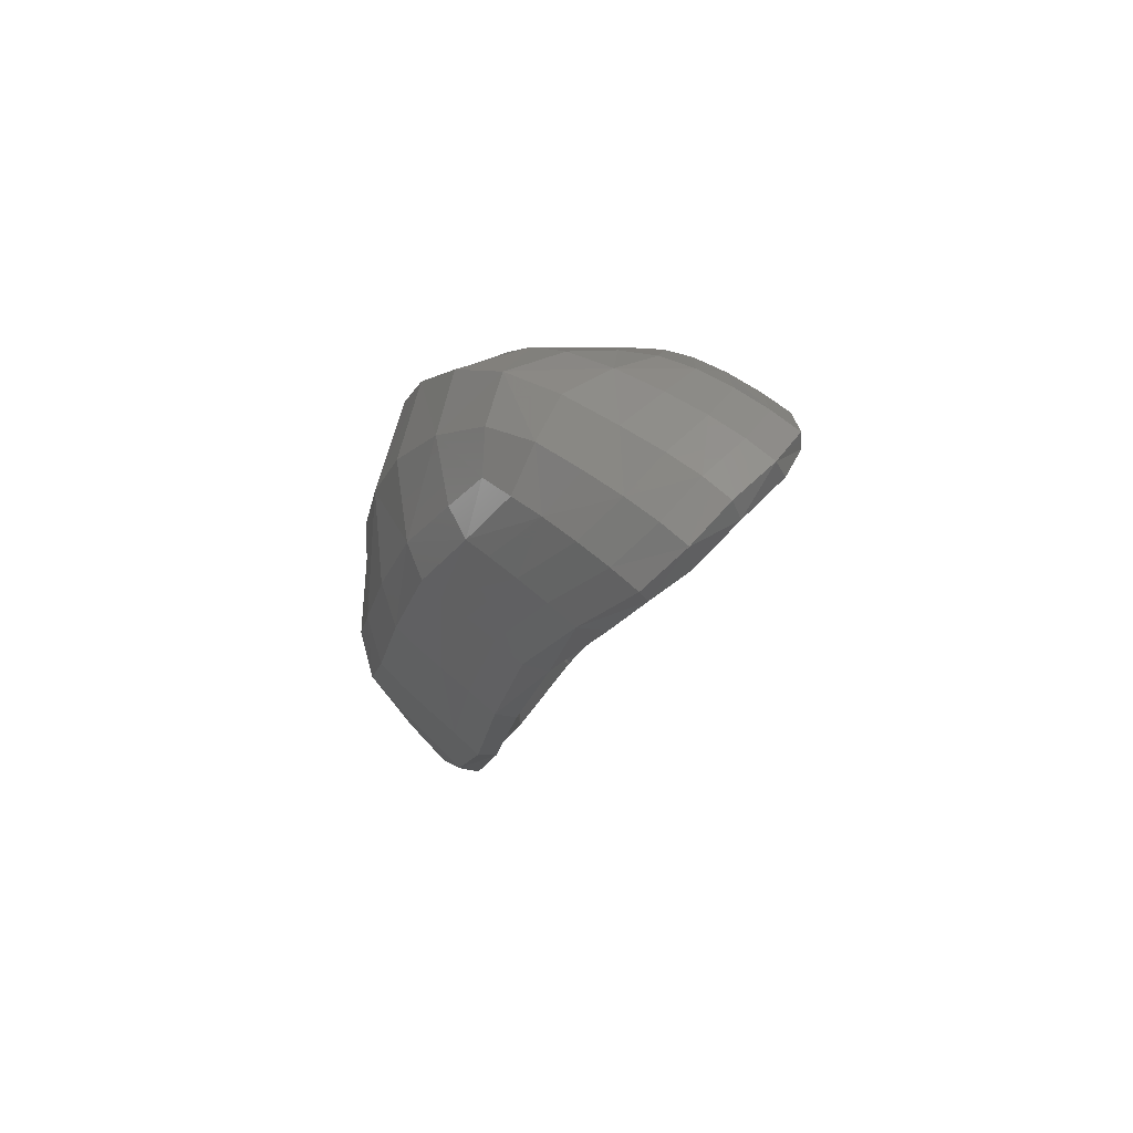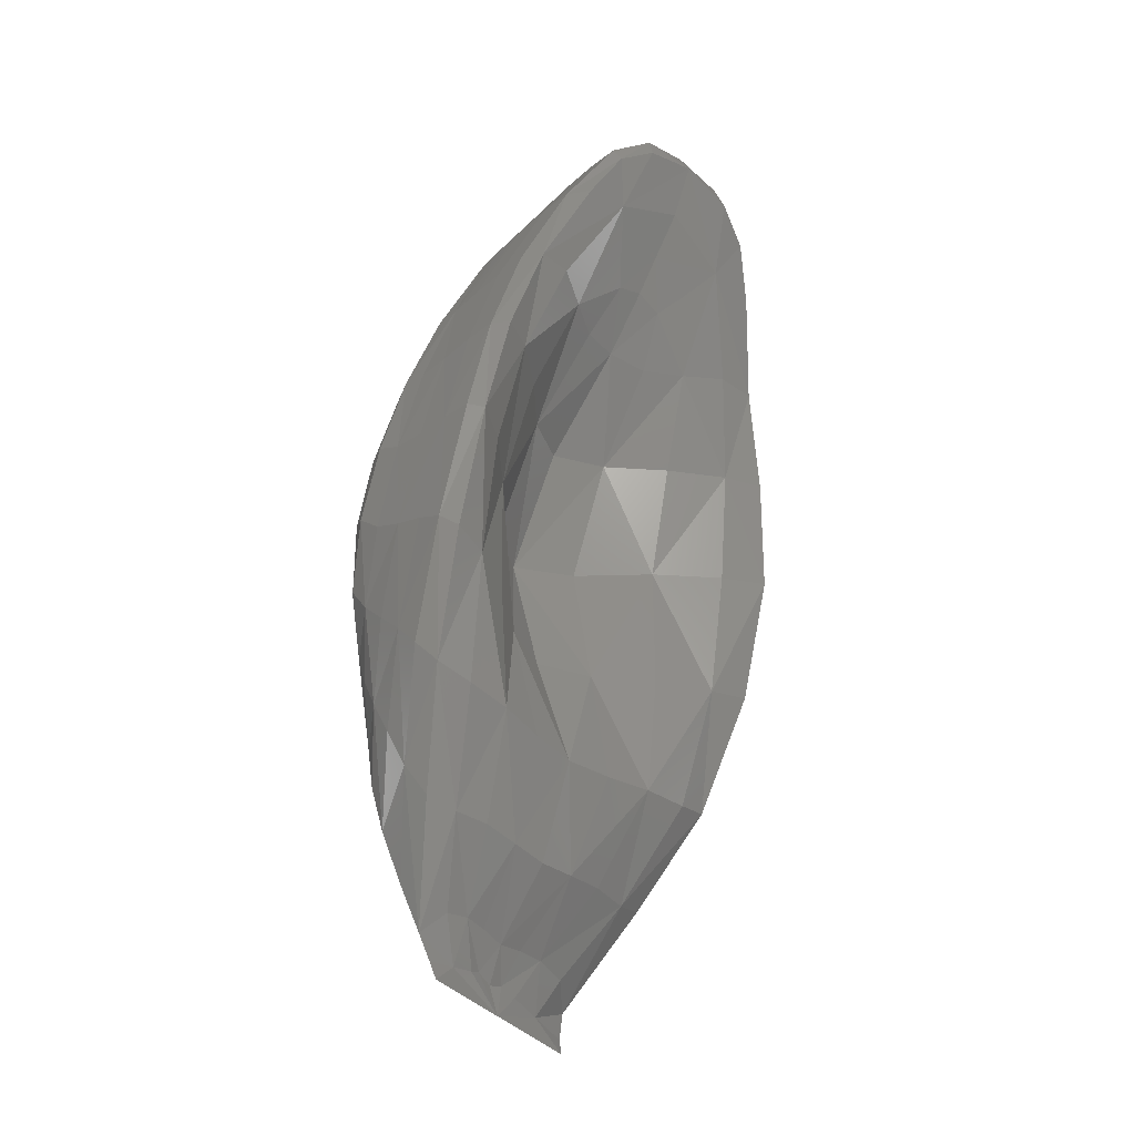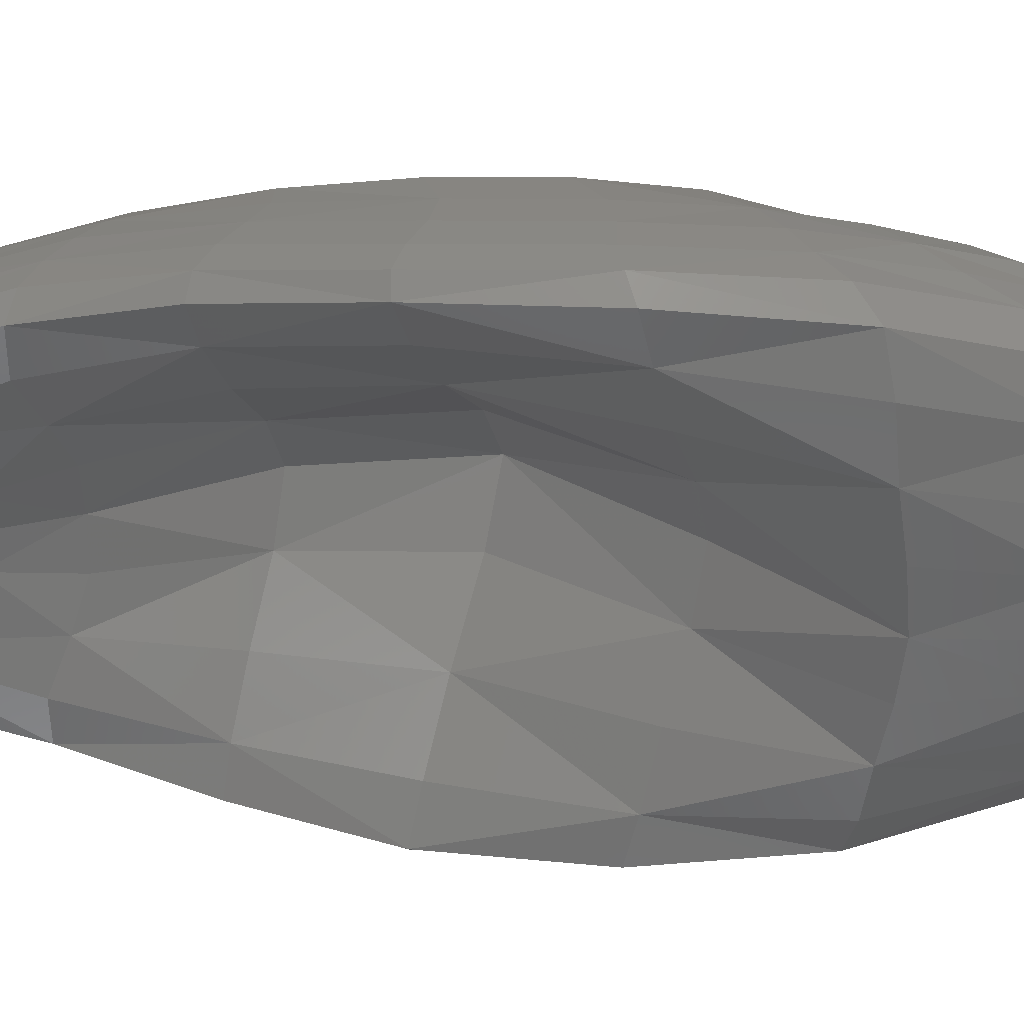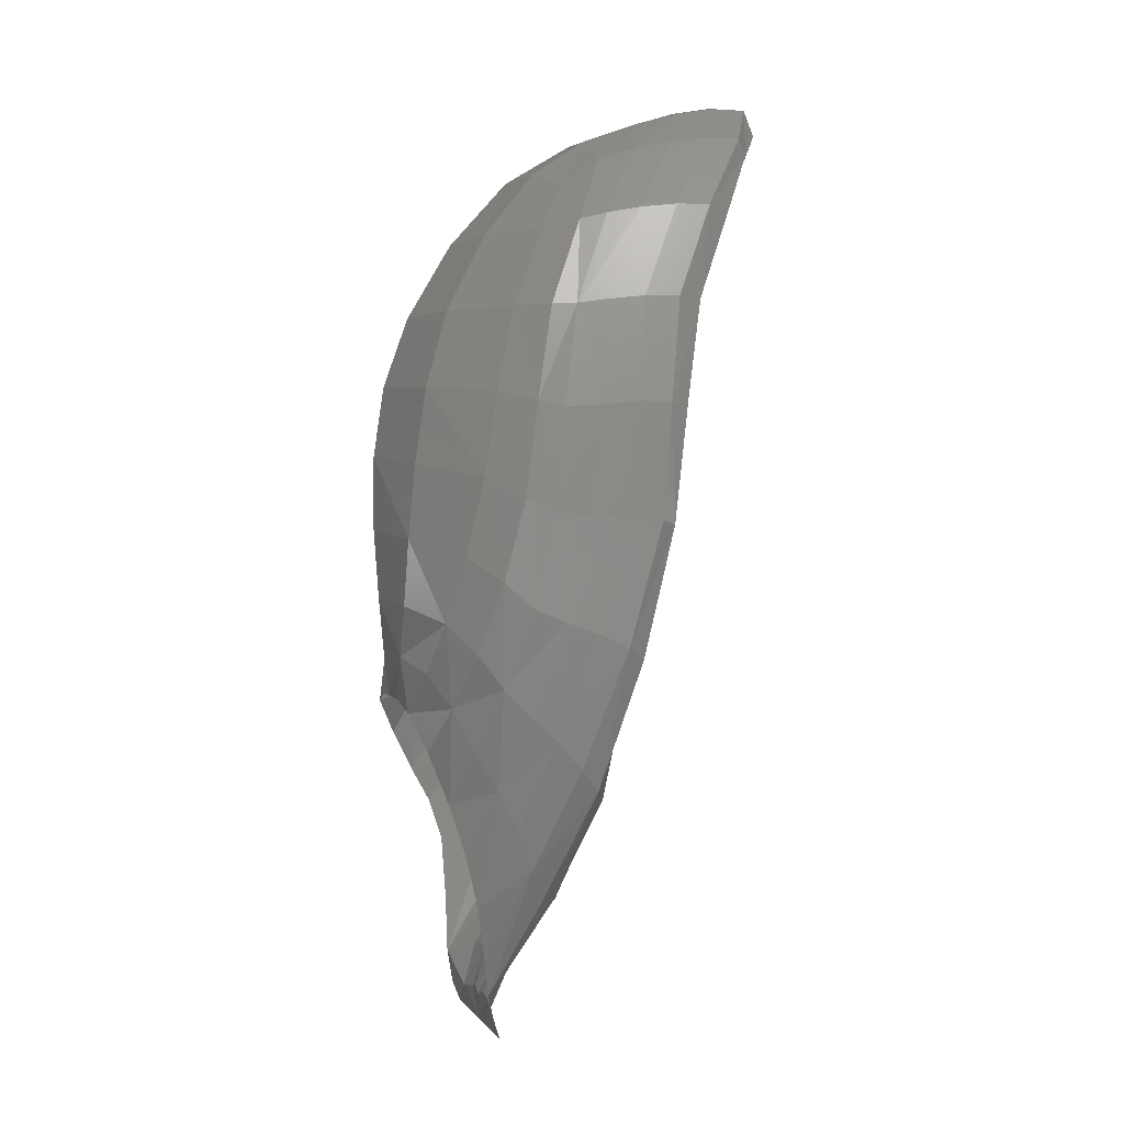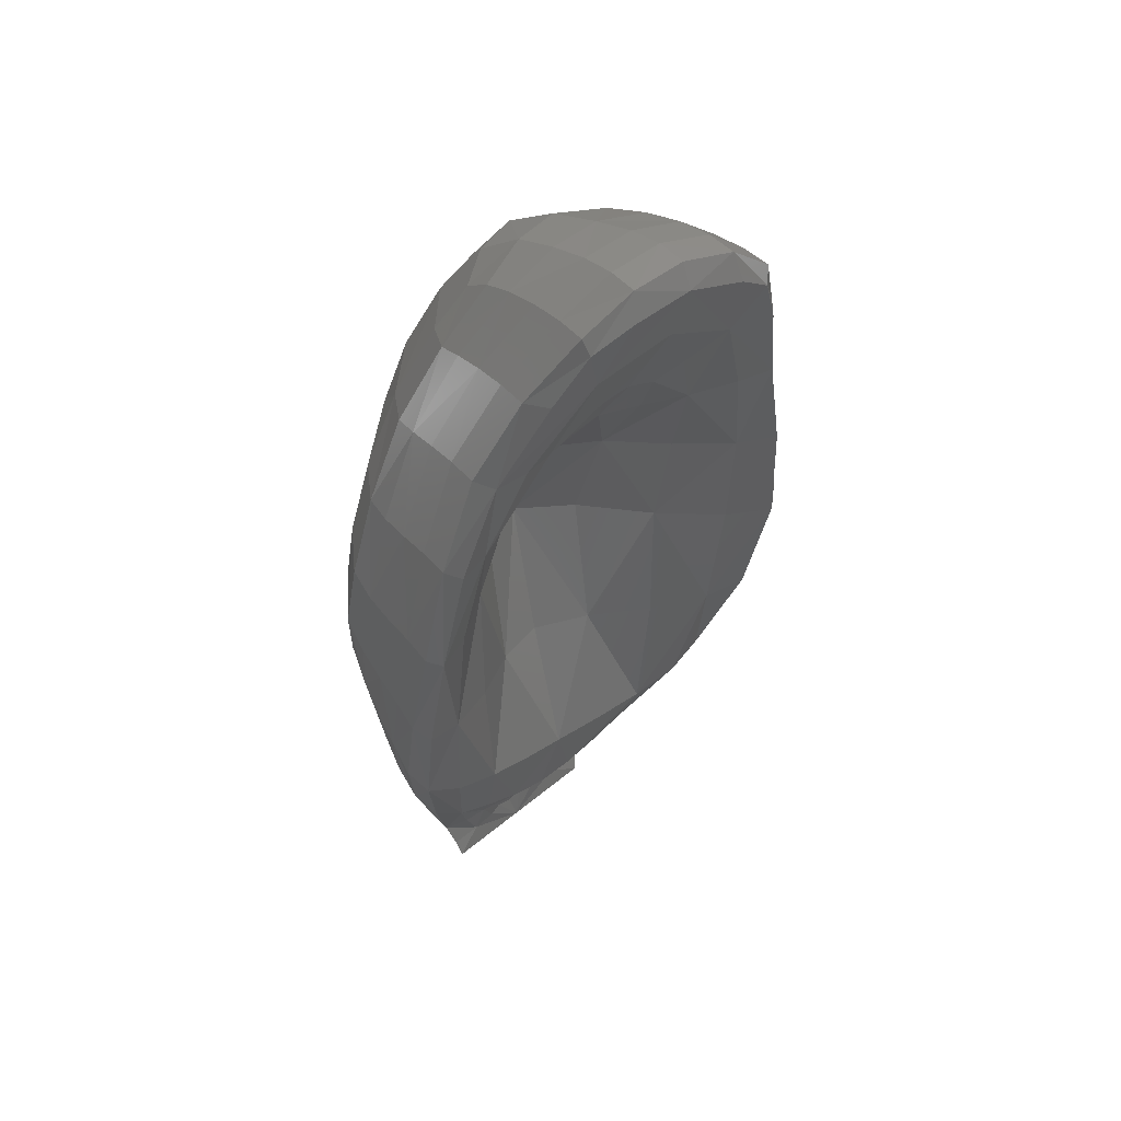
<metadata>
{"format":"stl","ext":"stl","renderer":"f3d","projection":"perspective","resolution":1024,"background":"white","views":[{"elev":68.7,"azim":42.2,"up":"+Z"},{"elev":-37.4,"azim":45.0,"up":"+Z"},{"elev":37.6,"azim":109.7,"up":"+Y"},{"elev":-0.1,"azim":-4.5,"up":"+Z"},{"elev":41.8,"azim":54.5,"up":"+Z"}]}
</metadata>
<code>
# stl→obj: 243 verts, 460 faces
v 0.7051 0.4349 1.858
v 0.5388 0.4204 1.842
v 0.5843 0.203 2.006
v 0.7525 0.2134 2.029
v 0.3667 0.4003 1.803
v 0.3853 0.1886 1.95
v 0.3635 -0.03993 1.982
v 0.5771 -0.03059 2.047
v 0.745 -0.02386 2.076
v 0.2065 0.3747 1.736
v 0.1525 0.1701 1.858
v 0.03726 0.331 1.625
v -0.08675 0.1665 1.689
v -0.2061 -0.0678 1.701
v 0.0858 -0.05185 1.879
v -0.3548 -0.6597 -1.546
v -0.1904 -0.7993 -1.196
v -0.2737 -0.8138 -1.029
v -0.4067 -0.6886 -1.321
v -0.0241 -0.912 -0.81
v -0.1376 -0.9156 -0.7017
v -0.2541 -0.9121 -0.5845
v -0.3679 -0.7993 -0.8591
v -0.4789 -0.6597 -1.099
v -0.6312 0.648 -1.072
v -0.4823 0.7526 -0.8374
v -0.3791 0.7896 -0.9796
v -0.5466 0.6818 -1.227
v -0.3289 0.8382 -0.5656
v -0.2049 0.8779 -0.6846
v -0.09059 0.8996 -0.789
v -0.2921 0.7886 -1.125
v -0.4865 0.6508 -1.408
v -0.4695 -0.7561 -0.6771
v -0.571 -0.5729 -0.88
v -0.3653 -0.9015 -0.4406
v -0.4966 -0.7983 -0.3121
v -0.5775 -0.6398 -0.5308
v -0.6561 -0.438 -0.7163
v -0.7431 -0.06506 -0.6588
v -0.7656 -0.1029 -0.4512
v -0.7573 0.2231 -0.4462
v -0.7814 0.1497 -0.6568
v -0.7881 -0.1326 -0.2098
v -0.732 0.2806 -0.2018
v -0.5929 0.6187 -0.2525
v -0.6913 0.5031 -0.4982
v -0.787 0.3561 -0.71
v -0.593 0.6683 -0.6528
v -0.7241 0.5308 -0.8739
v -0.4584 0.7782 -0.3976
v 0.2743 -0.9648 0.1461
v 0.3141 -0.8834 0.6369
v 0.1557 -0.8834 0.621
v 0.1152 -0.9648 0.1458
v 0.3635 -0.7556 1.104
v 0.2101 -0.7556 1.088
v 0.07006 -0.7557 1.07
v 0.008294 -0.8835 0.6137
v -0.03805 -0.965 0.1619
v -0.03566 0.8805 0.1858
v 0.02493 0.8074 0.6303
v 0.1806 0.8452 0.6296
v 0.1297 0.9218 0.1541
v 0.09043 0.6927 1.078
v 0.2338 0.7251 1.096
v 0.3886 0.7485 1.11
v 0.3405 0.8725 0.6433
v 0.2901 0.9516 0.1521
v -0.108 -0.8837 0.6404
v -0.1627 -0.9654 0.2263
v -0.04022 -0.7557 1.064
v -0.1989 -0.6768 1.065
v -0.276 -0.7918 0.6829
v -0.3336 -0.8651 0.3099
v -0.8109 -0.1449 0.4331
v -0.767 -0.1321 0.7501
v -0.5946 0.2796 0.7529
v -0.6628 0.3044 0.4439
v -0.6578 -0.112 1.069
v -0.4816 0.2406 1.063
v -0.1922 0.5257 1.058
v -0.2977 0.6124 0.7289
v -0.388 0.6677 0.4017
v -0.1128 0.759 0.6758
v -0.1936 0.8277 0.292
v -0.02657 0.6513 1.064
v 0.5204 -0.6107 1.527
v 0.3626 -0.6107 1.511
v 0.6801 -0.4424 1.853
v 0.5153 -0.4432 1.835
v 0.3448 -0.4443 1.798
v 0.2131 -0.6107 1.485
v 0.2364 0.5627 1.49
v 0.3876 0.589 1.52
v 0.5469 0.6079 1.533
v 0.09205 -0.6107 1.456
v 0.1865 -0.4458 1.746
v 0.02065 -0.4321 1.643
v -0.0631 -0.5467 1.43
v -0.4624 -0.08922 1.408
v -0.3052 0.1964 1.399
v -0.04575 0.4274 1.406
v 0.1133 0.5292 1.444
v 0.3725 -0.2525 1.948
v 0.5705 -0.2479 2.002
v 0.7379 -0.2446 2.026
v -0.09741 -0.2857 1.704
v 0.1408 -0.2583 1.864
v -0.3148 -0.3549 1.417
v -0.4842 -0.4401 1.068
v -0.5782 -0.5152 0.7231
v -0.6255 -0.5632 0.3837
v -0.6909 -0.4063 -0.4675
v -0.7074 -0.2648 -0.6606
v -0.6736 -0.5171 -0.2409
v 0.1462 -0.9707 -0.3494
v 0.004785 -0.9707 -0.3025
v -0.1349 -0.9709 -0.2408
v -0.1668 0.8858 -0.2187
v -0.01701 0.9274 -0.2954
v 0.125 0.9573 -0.3442
v -0.4891 0.6717 0.06102
v -0.317 0.8327 -0.07427
v -0.8106 -0.1458 0.09905
v -0.7045 0.3062 0.1103
v -0.4112 -0.8703 -0.02677
v -0.6545 -0.5666 0.05259
v -0.2558 -0.9712 -0.1367
v 0.491 0.8889 0.6412
v 0.4332 0.9695 0.1353
v 0.5397 0.7625 1.108
v 0.6352 0.709 1.103
v 0.5642 0.8374 0.6335
v 0.4886 0.9132 0.1157
v 0.8475 0.4435 1.855
v 0.6941 0.6193 1.531
v 0.8775 0.4208 1.782
v 0.7904 0.5462 1.536
v 0.2516 0.9753 -0.405
v 0.009645 0.9054 -0.9128
v 0.3191 0.9187 -0.4606
v 0.08718 0.8427 -1.02
v 0.1529 -0.8394 -1.025
v 0.07773 -0.9011 -0.9269
v -0.1217 -0.7559 -1.368
v -0.06673 -0.6756 -1.499
v -0.3236 -0.5729 -1.771
v -0.3012 -0.482 -1.962
v 0.6107 -0.7033 1.099
v 0.5137 -0.7556 1.103
v 0.4636 -0.8834 0.6361
v 0.538 -0.8317 0.6294
v 0.4164 -0.9648 0.1306
v 0.4724 -0.9084 0.1118
v 0.7659 -0.5425 1.532
v 0.6666 -0.6107 1.526
v 0.8547 -0.4233 1.778
v 0.8216 -0.4419 1.851
v 0.2725 -0.9707 -0.4089
v 0.3384 -0.914 -0.4637
v 0.8932 0.2197 2.023
v 0.8853 -0.01982 2.068
v 0.9357 -0.01904 1.964
v 0.9325 0.2448 1.899
v 0.4018 -0.04203 1.046
v 0.0178 -0.04818 0.6289
v 0.1291 0.1828 0.6294
v 0.439 0.1489 1.036
v -0.2427 -0.05452 0.08973
v -0.09285 0.198 0.09299
v 0.1757 0.4595 0.09903
v 0.3295 0.4218 0.63
v 0.5301 0.3346 1.065
v 0.7064 -0.03135 1.495
v 0.6 -0.03845 1.318
v 0.5926 0.09401 1.279
v 0.673 0.1838 1.391
v 0.5183 -0.3794 1.063
v 0.6044 -0.5462 1.106
v 0.4714 -0.6766 0.6274
v 0.3154 -0.4698 0.6279
v 0.3731 -0.7391 0.1022
v 0.167 -0.5137 0.09709
v 0.8338 -0.02211 1.704
v 0.7831 -0.3379 1.566
v 0.6653 -0.236 1.39
v 0.9175 -0.2658 1.897
v 0.878 -0.2426 2.021
v 0.7969 0.3116 1.569
v 0.6226 0.5298 1.109
v 0.3861 0.7206 0.1051
v 0.4925 0.6608 0.6305
v 0.433 -0.22 1.035
v 0.5884 -0.1634 1.278
v -0.0972 -0.2886 0.09202
v 0.1221 -0.263 0.6284
v -0.2296 0.7587 -1.321
v -0.4675 0.5736 -1.68
v -0.1756 0.674 -1.486
v -0.4603 0.493 -1.939
v 0.2986 -0.7437 -0.4965
v 0.1833 -0.5175 -0.5182
v 0.1865 -0.6832 -1.075
v 0.1867 -0.4798 -1.105
v 0.2832 0.7249 -0.4942
v 0.1334 0.6592 -1.074
v 0.1731 0.4616 -0.5167
v 0.1513 0.4151 -1.104
v -0.1139 0.5088 -1.54
v -0.3299 0.3498 -1.875
v -0.05985 0.307 -1.549
v -0.2852 0.1861 -1.857
v -0.2679 0.05172 -1.865
v -0.3408 0.01647 -2.012
v -0.3495 0.1014 -2.035
v -0.256 -0.07177 -1.884
v -0.3314 -0.05786 -2.039
v -0.3218 -0.02042 -2.165
v 0.1441 0.1709 -1.139
v -0.02862 0.1129 -1.577
v 0.1387 -0.06317 -1.157
v -0.01127 -0.07054 -1.596
v -0.3131 -0.1386 -2.012
v -0.2966 -0.1943 -2.035
v -0.2327 -0.1916 -1.865
v -0.2155 -0.297 -1.857
v -0.02458 -0.5505 -1.541
v -0.0002866 -0.3992 -1.549
v -0.22 -0.4045 -1.875
v 0.01743 0.1966 -0.5391
v -0.07047 -0.05867 -0.5506
v 0.02255 -0.2929 -0.5399
v 0.1618 -0.2766 -1.139
v 0.001163 -0.2402 -1.577
v -0.2851 -0.3041 -2.058
v -0.2761 -0.4409 -2.082
v -0.2496 -0.4246 -2.166
v -0.285 -0.2264 -2.166
v -0.4024 0.4302 -2.164
v -0.4357 0.4517 -2.081
v -0.3857 0.2585 -2.058
v -0.3614 0.201 -2.165
f 1 2 3
f 3 4 1
f 5 6 3
f 3 2 5
f 7 8 3
f 3 6 7
f 9 4 3
f 3 8 9
f 5 10 11
f 11 6 5
f 12 13 11
f 11 10 12
f 14 15 11
f 11 13 14
f 7 6 11
f 11 15 7
f 16 17 18
f 18 19 16
f 20 21 18
f 18 17 20
f 22 23 18
f 18 21 22
f 24 19 18
f 18 23 24
f 25 26 27
f 27 28 25
f 29 30 27
f 27 26 29
f 31 32 27
f 27 30 31
f 33 28 27
f 27 32 33
f 24 23 34
f 34 35 24
f 22 36 34
f 34 23 22
f 37 38 34
f 34 36 37
f 39 35 34
f 34 38 39
f 40 41 42
f 42 43 40
f 44 45 42
f 42 41 44
f 46 47 42
f 42 45 46
f 48 43 42
f 42 47 48
f 48 47 49
f 49 50 48
f 46 51 49
f 49 47 46
f 29 26 49
f 49 51 29
f 25 50 49
f 49 26 25
f 52 53 54
f 54 55 52
f 56 57 54
f 54 53 56
f 58 59 54
f 54 57 58
f 60 55 54
f 54 59 60
f 61 62 63
f 63 64 61
f 65 66 63
f 63 62 65
f 67 68 63
f 63 66 67
f 69 64 63
f 63 68 69
f 60 59 70
f 70 71 60
f 58 72 70
f 70 59 58
f 73 74 70
f 70 72 73
f 75 71 70
f 70 74 75
f 76 77 78
f 78 79 76
f 80 81 78
f 78 77 80
f 82 83 78
f 78 81 82
f 84 79 78
f 78 83 84
f 84 83 85
f 85 86 84
f 82 87 85
f 85 83 82
f 65 62 85
f 85 87 65
f 61 86 85
f 85 62 61
f 56 88 89
f 89 57 56
f 90 91 89
f 89 88 90
f 92 93 89
f 89 91 92
f 58 57 89
f 89 93 58
f 65 94 95
f 95 66 65
f 5 2 95
f 95 94 5
f 1 96 95
f 95 2 1
f 67 66 95
f 95 96 67
f 58 93 97
f 97 72 58
f 92 98 97
f 97 93 92
f 99 100 97
f 97 98 99
f 73 72 97
f 97 100 73
f 80 101 102
f 102 81 80
f 14 13 102
f 102 101 14
f 12 103 102
f 102 13 12
f 82 81 102
f 102 103 82
f 82 103 104
f 104 87 82
f 12 10 104
f 104 103 12
f 5 94 104
f 104 10 5
f 65 87 104
f 104 94 65
f 7 105 106
f 106 8 7
f 92 91 106
f 106 105 92
f 90 107 106
f 106 91 90
f 9 8 106
f 106 107 9
f 14 108 109
f 109 15 14
f 99 98 109
f 109 108 99
f 92 105 109
f 109 98 92
f 7 15 109
f 109 105 7
f 73 100 110
f 110 111 73
f 99 108 110
f 110 100 99
f 14 101 110
f 110 108 14
f 80 111 110
f 110 101 80
f 75 74 112
f 112 113 75
f 73 111 112
f 112 74 73
f 80 77 112
f 112 111 80
f 76 113 112
f 112 77 76
f 39 38 114
f 114 115 39
f 37 116 114
f 114 38 37
f 44 41 114
f 114 116 44
f 40 115 114
f 114 41 40
f 20 117 118
f 118 21 20
f 52 55 118
f 118 117 52
f 60 119 118
f 118 55 60
f 22 21 118
f 118 119 22
f 29 120 121
f 121 30 29
f 61 64 121
f 121 120 61
f 69 122 121
f 121 64 69
f 31 30 121
f 121 122 31
f 46 123 124
f 124 51 46
f 84 86 124
f 124 123 84
f 61 120 124
f 124 86 61
f 29 51 124
f 124 120 29
f 44 125 126
f 126 45 44
f 76 79 126
f 126 125 76
f 84 123 126
f 126 79 84
f 46 45 126
f 126 123 46
f 37 127 128
f 128 116 37
f 75 113 128
f 128 127 75
f 76 125 128
f 128 113 76
f 44 116 128
f 128 125 44
f 22 119 129
f 129 36 22
f 60 71 129
f 129 119 60
f 75 127 129
f 129 71 75
f 37 36 129
f 129 127 37
f 69 68 130
f 130 131 69
f 67 132 130
f 130 68 67
f 133 134 130
f 130 132 133
f 135 131 130
f 130 134 135
f 1 136 137
f 137 96 1
f 138 139 137
f 137 136 138
f 133 132 137
f 137 139 133
f 67 96 137
f 137 132 67
f 31 122 140
f 140 141 31
f 69 131 140
f 140 122 69
f 135 142 140
f 140 131 135
f 143 141 140
f 140 142 143
f 144 145 146
f 146 147 144
f 20 17 146
f 146 145 20
f 16 148 146
f 146 17 16
f 149 147 146
f 146 148 149
f 150 151 152
f 152 153 150
f 56 53 152
f 152 151 56
f 52 154 152
f 152 53 52
f 155 153 152
f 152 154 155
f 150 156 157
f 157 151 150
f 158 159 157
f 157 156 158
f 90 88 157
f 157 159 90
f 56 151 157
f 157 88 56
f 155 154 160
f 160 161 155
f 52 117 160
f 160 154 52
f 20 145 160
f 160 117 20
f 144 161 160
f 160 145 144
f 1 4 162
f 162 136 1
f 9 163 162
f 162 4 9
f 164 165 162
f 162 163 164
f 138 136 162
f 162 165 138
f 166 167 168
f 168 169 166
f 170 171 168
f 168 167 170
f 172 173 168
f 168 171 172
f 174 169 168
f 168 173 174
f 175 176 177
f 177 178 175
f 166 169 177
f 177 176 166
f 174 178 177
f 177 169 174
f 179 180 181
f 181 182 179
f 150 153 181
f 181 180 150
f 155 183 181
f 181 153 155
f 184 182 181
f 181 183 184
f 175 185 186
f 186 187 175
f 164 188 186
f 186 185 164
f 158 156 186
f 186 188 158
f 150 180 186
f 186 156 150
f 179 187 186
f 186 180 179
f 90 159 189
f 189 107 90
f 158 188 189
f 189 159 158
f 164 163 189
f 189 188 164
f 9 107 189
f 189 163 9
f 175 178 190
f 190 185 175
f 174 191 190
f 190 178 174
f 133 139 190
f 190 191 133
f 138 165 190
f 190 139 138
f 164 185 190
f 190 165 164
f 172 192 193
f 193 173 172
f 135 134 193
f 193 192 135
f 133 191 193
f 193 134 133
f 174 173 193
f 193 191 174
f 179 194 195
f 195 187 179
f 166 176 195
f 195 194 166
f 175 187 195
f 195 176 175
f 184 196 197
f 197 182 184
f 170 167 197
f 197 196 170
f 166 194 197
f 197 167 166
f 179 182 197
f 197 194 179
f 33 32 198
f 198 199 33
f 31 141 198
f 198 32 31
f 143 200 198
f 198 141 143
f 201 199 198
f 198 200 201
f 184 183 202
f 202 203 184
f 155 161 202
f 202 183 155
f 144 204 202
f 202 161 144
f 205 203 202
f 202 204 205
f 143 142 206
f 206 207 143
f 135 192 206
f 206 142 135
f 172 208 206
f 206 192 172
f 209 207 206
f 206 208 209
f 201 200 210
f 210 211 201
f 143 207 210
f 210 200 143
f 209 212 210
f 210 207 209
f 213 211 210
f 210 212 213
f 213 214 215
f 215 216 213
f 217 218 215
f 215 214 217
f 219 216 215
f 215 218 219
f 209 220 221
f 221 212 209
f 222 223 221
f 221 220 222
f 217 214 221
f 221 223 217
f 213 212 221
f 221 214 213
f 219 218 224
f 224 225 219
f 217 226 224
f 224 218 217
f 227 225 224
f 224 226 227
f 205 204 228
f 228 229 205
f 144 147 228
f 228 204 144
f 149 230 228
f 228 147 149
f 227 229 228
f 228 230 227
f 172 171 231
f 231 208 172
f 170 232 231
f 231 171 170
f 222 220 231
f 231 232 222
f 209 208 231
f 231 220 209
f 222 232 233
f 233 234 222
f 170 196 233
f 233 232 170
f 184 203 233
f 233 196 184
f 205 234 233
f 233 203 205
f 227 226 235
f 235 229 227
f 217 223 235
f 235 226 217
f 222 234 235
f 235 223 222
f 205 229 235
f 235 234 205
f 227 230 236
f 236 225 227
f 149 237 236
f 236 230 149
f 238 239 236
f 236 237 238
f 219 225 236
f 236 239 219
f 240 241 242
f 242 243 240
f 201 211 242
f 242 241 201
f 213 216 242
f 242 211 213
f 219 243 242
f 242 216 219

</code>
